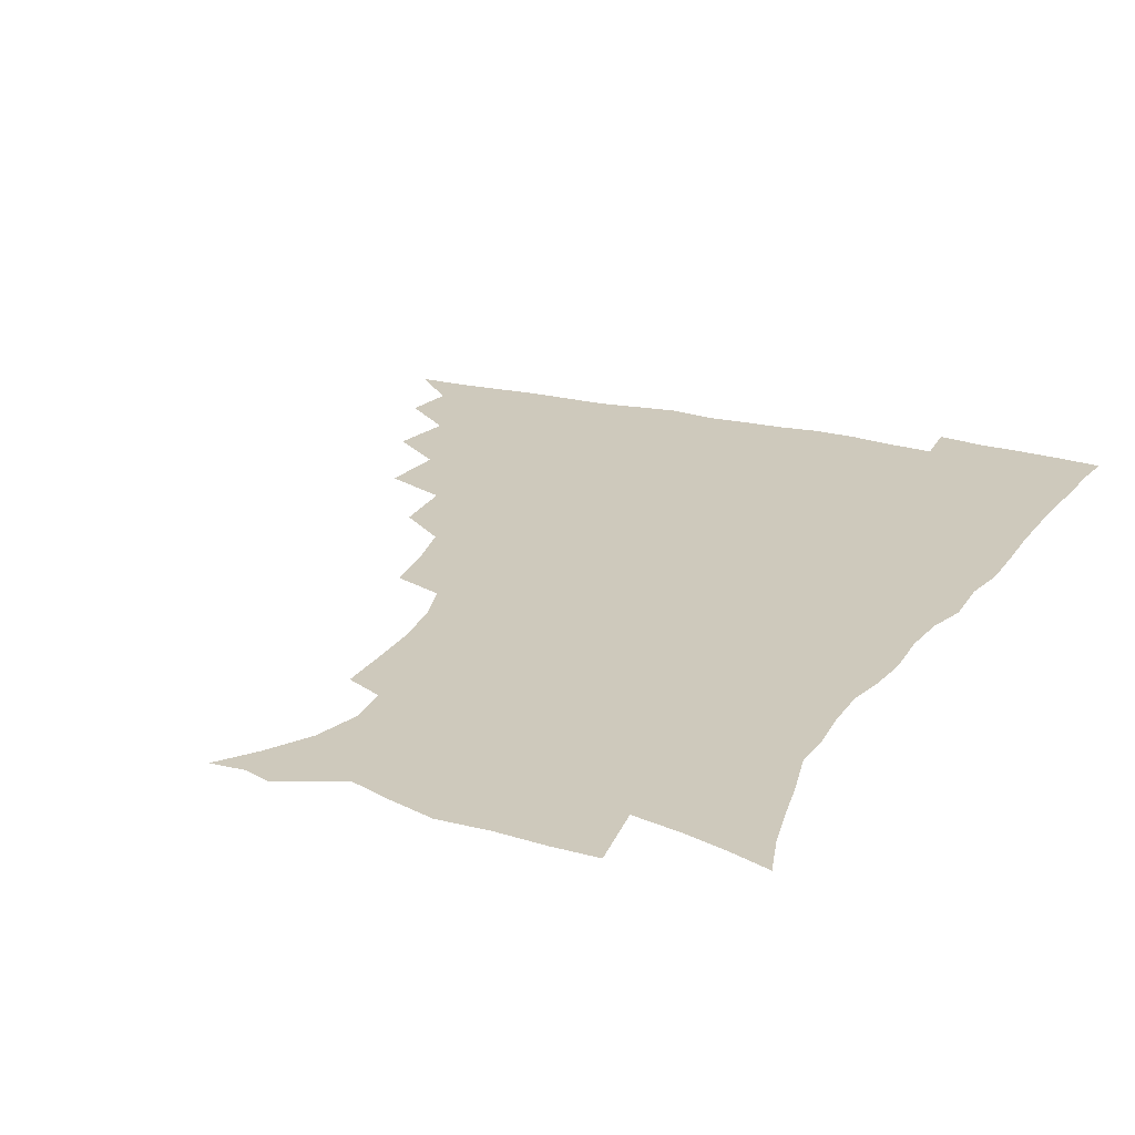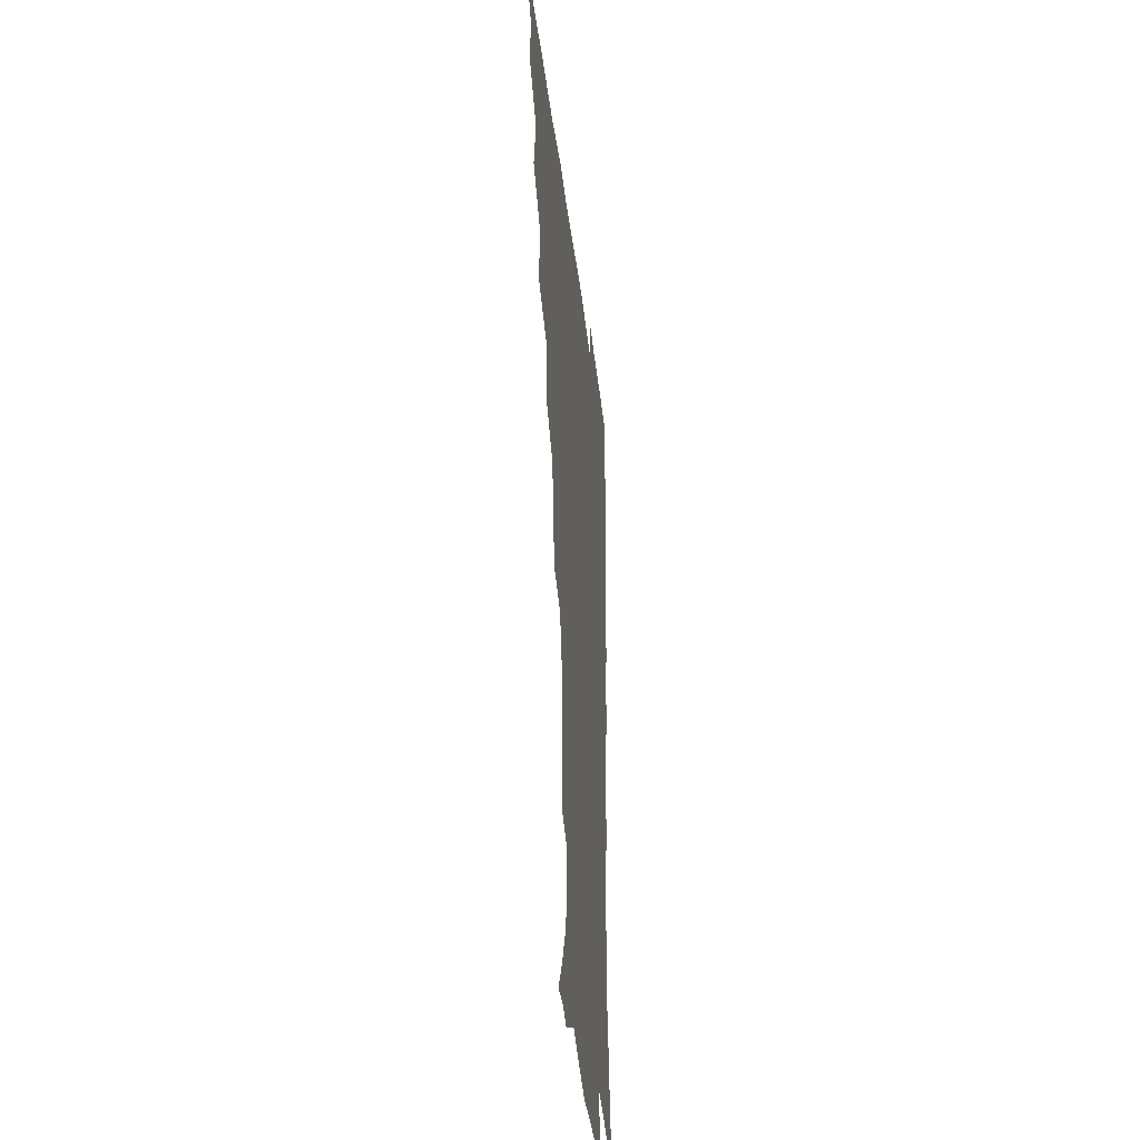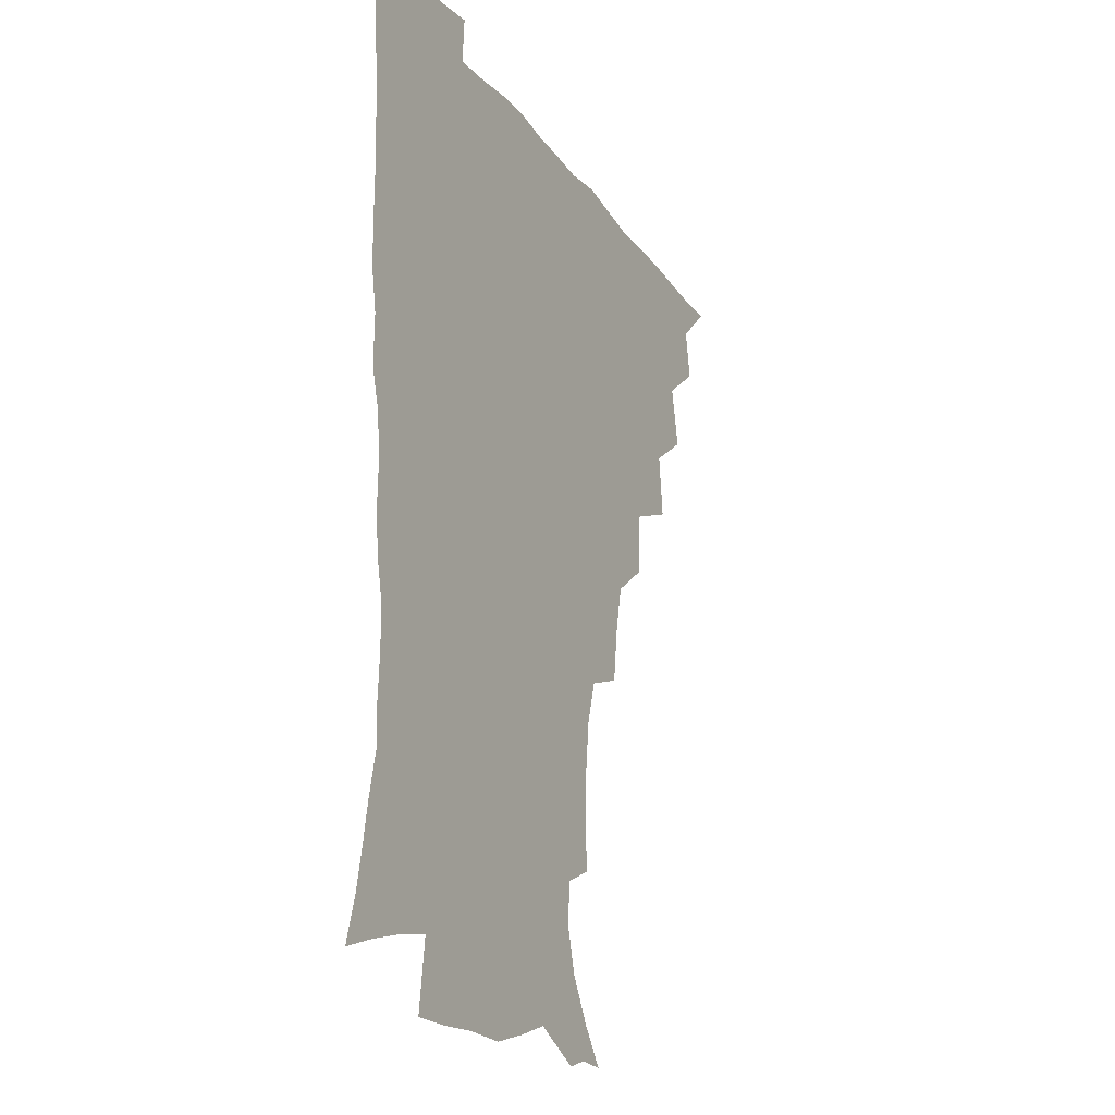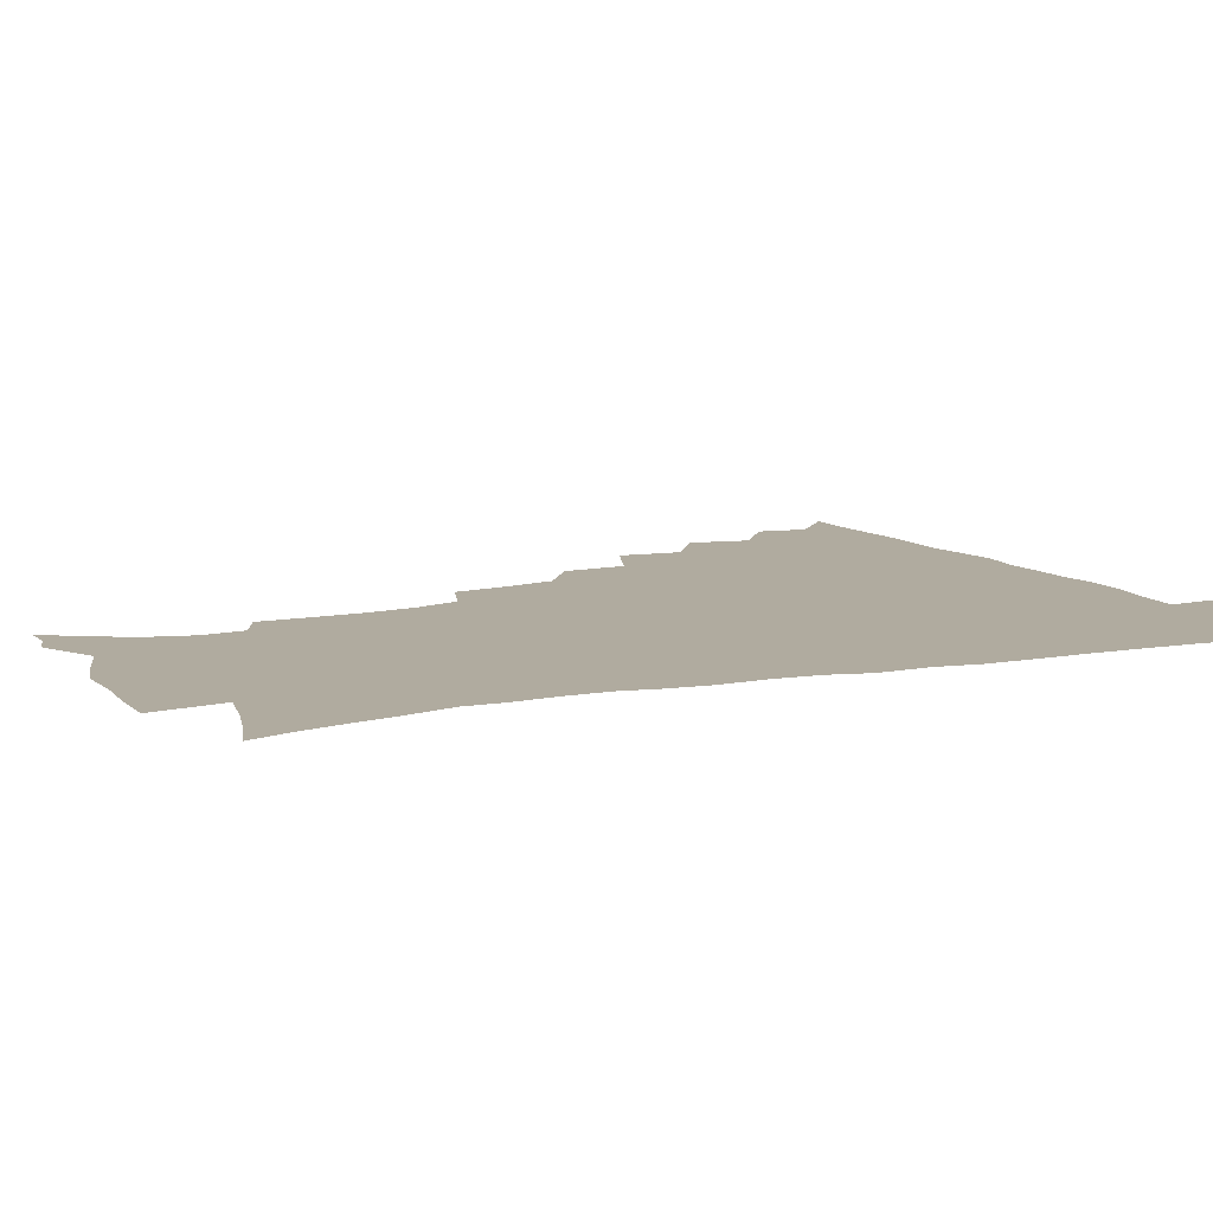
<metadata>
{"format":"obj","ext":"obj","renderer":"f3d","projection":"perspective","resolution":1024,"background":"white","views":[{"elev":22.4,"azim":24.8,"up":"+Z"},{"elev":-35.8,"azim":-83.7,"up":"+Y"},{"elev":-21.5,"azim":116.3,"up":"+Y"},{"elev":9.7,"azim":63.7,"up":"+Z"}]}
</metadata>
<code>
v 450.7 494.5 0
v 464.1 461.2 0
v 467.1 479 0
v 467 494.5 0
v 477.9 425.3 0
v 482.4 446.9 0
v 482.9 463.6 0
v 483.1 479.4 0
v 482.3 495.4 0
v 493.9 389.2 0
v 496.4 411.9 0
v 498.6 432 0
v 499.6 449 0
v 499.5 464.7 0
v 498.4 480.3 0
v 497.3 496.5 0
v 516.8 357.5 0
v 515.6 380.2 0
v 515.6 401 0
v 516.4 420 0
v 516.7 436.4 0
v 515.6 450.7 0
v 514.6 465.6 0
v 513.8 480.6 0
v 512.6 496.4 0
v 539.7 307.7 0
v 537.1 327.1 0
v 533.4 345 0
v 533.8 370.8 0
v 532.6 388.7 0
v 531.5 405.2 0
v 530.8 420.6 0
v 530.9 436.5 0
v 530.6 451.5 0
v 529.8 466.2 0
v 528.6 481.2 0
v 527.6 496.4 0
v 563.4 232.2 0
v 563.5 250 0
v 563.3 267.6 0
v 561.3 285.5 0
v 556.6 301.6 0
v 553.2 320 0
v 551.1 339.5 0
v 549.6 358.6 0
v 547.8 374.8 0
v 547.8 393.4 0
v 547.4 409 0
v 547.2 424.2 0
v 546.4 438.2 0
v 546.6 452.5 0
v 544.6 467.2 0
v 543.3 482.1 0
v 542 498.5 0
v 554.8 167.2 0
v 564.3 179.9 0
v 573.1 194.9 0
v 577.7 211.1 0
v 576.3 226 0
v 575.7 244.6 0
v 575.1 261.8 0
v 574 279.1 0
v 571.2 294.7 0
v 568 309.9 0
v 566 328.5 0
v 564.3 345.6 0
v 563.6 364.3 0
v 562.3 379.4 0
v 561.6 395 0
v 561.9 411.3 0
v 561.5 425.7 0
v 561.4 439.8 0
v 560.3 453.6 0
v 559 468.1 0
v 557.8 482.9 0
v 556.1 500.4 0
v 566.3 167.7 0
v 578.4 184.9 0
v 586.4 203.9 0
v 588.1 220.7 0
v 587.6 237 0
v 586.5 251.7 0
v 585.9 268.8 0
v 584.8 287 0
v 582.9 303.3 0
v 580.4 316.9 0
v 578.6 333.3 0
v 578 351.7 0
v 576.8 366.8 0
v 576.5 383.5 0
v 576.3 398.5 0
v 576 412.9 0
v 575.9 427.3 0
v 575.4 440.4 0
v 574.8 454 0
v 573.6 468.3 0
v 572.4 483.3 0
v 571.7 498.3 0
v 575.8 164.5 0
v 591.8 189 0
v 597.6 208.7 0
v 599.1 227.5 0
v 598.6 242.9 0
v 598 259.5 0
v 597.6 275.9 0
v 595.8 290.7 0
v 594.1 306.1 0
v 593 323.4 0
v 591.9 339 0
v 591 354 0
v 590.2 368.9 0
v 589.6 383 0
v 589.6 398.6 0
v 589.6 413.5 0
v 589.4 426.9 0
v 589.3 440.9 0
v 588.9 454.4 0
v 588.1 468.4 0
v 587.2 482.8 0
v 585.8 499.2 0
v 596.1 174.3 0
v 606.1 194.9 0
v 609.4 213.6 0
v 609.7 228.7 0
v 609.4 244.5 0
v 608.8 258.7 0
v 608.3 279.9 0
v 607.2 295.2 0
v 606.2 309.6 0
v 605.1 324.6 0
v 604.2 340.1 0
v 603.8 355.6 0
v 603.5 370.9 0
v 603.7 386.5 0
v 603.2 399.7 0
v 603.5 414.7 0
v 603.3 427.6 0
v 603.1 441 0
v 603.2 454.7 0
v 602.6 468.6 0
v 601.3 483.8 0
v 599.9 499.5 0
v 610.8 169 0
v 618.1 194.2 0
v 620.5 214.3 0
v 621.1 232.9 0
v 620.5 245.7 0
v 620.1 262.3 0
v 619.3 281.4 0
v 618.6 295.2 0
v 617.9 312.5 0
v 617.4 327.3 0
v 616.8 341.5 0
v 616.7 356.4 0
v 616.5 372.2 0
v 616.5 387 0
v 616.6 400.2 0
v 616.7 414.3 0
v 617.2 428.5 0
v 617.3 441.5 0
v 617.4 454.8 0
v 617.1 468.4 0
v 616.1 482.9 0
v 613.7 501.2 0
v 626.9 164.2 0
v 631.1 194.1 0
v 632.2 218.1 0
v 632.3 233.1 0
v 631.9 250.2 0
v 631.7 263.7 0
v 630.7 280.8 0
v 630.3 295.7 0
v 629.7 311.8 0
v 629.4 327.8 0
v 629.4 339.8 0
v 629.1 358 0
v 629.2 372.3 0
v 629.5 386 0
v 629.7 400.6 0
v 630.1 414.5 0
v 630.5 428.2 0
v 631.1 441.8 0
v 631.5 454.9 0
v 631.2 468.5 0
v 630.1 484.3 0
v 628.2 500.8 0
v 644.4 164.6 0
v 644.7 194.7 0
v 644.4 213.7 0
v 643.7 233 0
v 643.2 248.2 0
v 642.5 268.1 0
v 642.3 281.7 0
v 641.9 296.2 0
v 641.6 311.1 0
v 641.2 327.6 0
v 641.6 341.1 0
v 641.7 357 0
v 641.9 371.3 0
v 642.3 385.5 0
v 642.6 400.6 0
v 643.3 414.3 0
v 643.8 428.3 0
v 644.4 441.4 0
v 645.2 454.9 0
v 645.3 468.7 0
v 645.5 483 0
v 644.4 498.5 0
v 661.3 163.3 0
v 658.8 191.3 0
v 656.6 212.7 0
v 655.3 231.4 0
v 654.7 247.8 0
v 654.3 263.8 0
v 653.5 280.6 0
v 653.5 295.1 0
v 653.5 309.9 0
v 653.4 325.1 0
v 654.6 337.5 0
v 653.9 355.5 0
v 654.6 369.7 0
v 655.2 383.8 0
v 656.1 397.8 0
v 656.4 413.2 0
v 657.3 426.8 0
v 658.2 440 0
v 658.9 455 0
v 659.5 468.3 0
v 660.3 482.1 0
v 660 497.3 0
v 658.8 514.7 0
v 676.9 163.2 0
v 673.6 188.3 0
v 670.3 208.1 0
v 667.8 227.4 0
v 666.4 244.8 0
v 665.2 262.4 0
v 664.9 278 0
v 664.8 293.3 0
v 665.2 307.5 0
v 665.9 321.6 0
v 666.4 336.6 0
v 666.7 352.1 0
v 667.6 366.3 0
v 668.7 380.4 0
v 668.9 396.6 0
v 669.8 410.8 0
v 670.4 425.9 0
v 671.6 439.4 0
v 672.3 454.1 0
v 673.5 467.6 0
v 674.5 481.5 0
v 675.3 495.5 0
v 674.8 512 0
v 689.7 184.8 0
v 683.9 204.9 0
v 680.1 224.1 0
v 678.4 240.6 0
v 677.6 256.3 0
v 676.8 272.7 0
v 676.6 288.4 0
v 677.3 302.8 0
v 678.1 317.2 0
v 678.9 332.1 0
v 679.8 346.8 0
v 680.6 362.1 0
v 681.3 377.8 0
v 681.6 393.9 0
v 683.1 408.1 0
v 684.2 422.7 0
v 685.4 437.2 0
v 685.8 453 0
v 687.4 466.6 0
v 688.6 480.5 0
v 689.6 494.6 0
v 689.8 511.4 0
v 704.7 180.5 0
v 698.2 199.8 0
v 694.3 217.1 0
v 691.6 233.6 0
v 690.3 248.9 0
v 689 265.9 0
v 689.5 280.1 0
v 689.3 296.3 0
v 691 309.8 0
v 691.9 325 0
v 692 341.8 0
v 694.1 355.6 0
v 695.3 371.2 0
v 697 386 0
v 697 403.3 0
v 697.9 419 0
v 699 434.6 0
v 700.5 449.6 0
v 701.1 465.5 0
v 703 479.3 0
v 703.6 493.5 0
v 704.8 510.1 0
v 719 175.5 0
v 714.3 191.2 0
v 711.4 205.6 0
v 708.7 220.5 0
v 704.6 238.4 0
v 705.3 251 0
v 704.3 267 0
v 704.5 282.5 0
v 707.2 295.1 0
v 708.8 309.7 0
v 708.3 327.9 0
v 709.8 343.6 0
v 713.5 357 0
v 713.1 375.5 0
v 715.7 390.6 0
v 715.9 408.3 0
v 715.7 426.5 0
v 716.2 444.3 0
v 716.9 461.5 0
v 718.4 477.3 0
v 718.8 493 0
v 720.5 508.3 0
f 3 4 1
f 6 7 2
f 2 7 3
f 7 8 3
f 3 8 4
f 8 9 4
f 11 12 5
f 5 12 6
f 12 13 6
f 6 13 7
f 13 14 7
f 7 14 8
f 14 15 8
f 8 15 9
f 15 16 9
f 18 19 10
f 10 19 11
f 19 20 11
f 11 20 12
f 20 21 12
f 12 21 13
f 21 22 13
f 13 22 14
f 22 23 14
f 14 23 15
f 23 24 15
f 15 24 16
f 24 25 16
f 28 29 17
f 17 29 18
f 29 30 18
f 18 30 19
f 30 31 19
f 19 31 20
f 31 32 20
f 20 32 21
f 32 33 21
f 21 33 22
f 33 34 22
f 22 34 23
f 34 35 23
f 23 35 24
f 35 36 24
f 24 36 25
f 36 37 25
f 42 43 26
f 26 43 27
f 43 44 27
f 27 44 28
f 44 45 28
f 28 45 29
f 45 46 29
f 29 46 30
f 46 47 30
f 30 47 31
f 47 48 31
f 31 48 32
f 48 49 32
f 32 49 33
f 49 50 33
f 33 50 34
f 50 51 34
f 34 51 35
f 51 52 35
f 35 52 36
f 52 53 36
f 36 53 37
f 53 54 37
f 59 60 38
f 38 60 39
f 60 61 39
f 39 61 40
f 61 62 40
f 40 62 41
f 62 63 41
f 41 63 42
f 63 64 42
f 42 64 43
f 64 65 43
f 43 65 44
f 65 66 44
f 44 66 45
f 66 67 45
f 45 67 46
f 67 68 46
f 46 68 47
f 68 69 47
f 47 69 48
f 69 70 48
f 48 70 49
f 70 71 49
f 49 71 50
f 71 72 50
f 50 72 51
f 72 73 51
f 51 73 52
f 73 74 52
f 52 74 53
f 74 75 53
f 53 75 54
f 75 76 54
f 55 77 56
f 77 78 56
f 56 78 57
f 78 79 57
f 57 79 58
f 79 80 58
f 58 80 59
f 80 81 59
f 59 81 60
f 81 82 60
f 60 82 61
f 82 83 61
f 61 83 62
f 83 84 62
f 62 84 63
f 84 85 63
f 63 85 64
f 85 86 64
f 64 86 65
f 86 87 65
f 65 87 66
f 87 88 66
f 66 88 67
f 88 89 67
f 67 89 68
f 89 90 68
f 68 90 69
f 90 91 69
f 69 91 70
f 91 92 70
f 70 92 71
f 92 93 71
f 71 93 72
f 93 94 72
f 72 94 73
f 94 95 73
f 73 95 74
f 95 96 74
f 74 96 75
f 96 97 75
f 75 97 76
f 97 98 76
f 77 99 78
f 99 100 78
f 78 100 79
f 100 101 79
f 79 101 80
f 101 102 80
f 80 102 81
f 102 103 81
f 81 103 82
f 103 104 82
f 82 104 83
f 104 105 83
f 83 105 84
f 105 106 84
f 84 106 85
f 106 107 85
f 85 107 86
f 107 108 86
f 86 108 87
f 108 109 87
f 87 109 88
f 109 110 88
f 88 110 89
f 110 111 89
f 89 111 90
f 111 112 90
f 90 112 91
f 112 113 91
f 91 113 92
f 113 114 92
f 92 114 93
f 114 115 93
f 93 115 94
f 115 116 94
f 94 116 95
f 116 117 95
f 95 117 96
f 117 118 96
f 96 118 97
f 118 119 97
f 97 119 98
f 119 120 98
f 99 121 100
f 121 122 100
f 100 122 101
f 122 123 101
f 101 123 102
f 123 124 102
f 102 124 103
f 124 125 103
f 103 125 104
f 125 126 104
f 104 126 105
f 126 127 105
f 105 127 106
f 127 128 106
f 106 128 107
f 128 129 107
f 107 129 108
f 129 130 108
f 108 130 109
f 130 131 109
f 109 131 110
f 131 132 110
f 110 132 111
f 132 133 111
f 111 133 112
f 133 134 112
f 112 134 113
f 134 135 113
f 113 135 114
f 135 136 114
f 114 136 115
f 136 137 115
f 115 137 116
f 137 138 116
f 116 138 117
f 138 139 117
f 117 139 118
f 139 140 118
f 118 140 119
f 140 141 119
f 119 141 120
f 141 142 120
f 121 143 122
f 143 144 122
f 122 144 123
f 144 145 123
f 123 145 124
f 145 146 124
f 124 146 125
f 146 147 125
f 125 147 126
f 147 148 126
f 126 148 127
f 148 149 127
f 127 149 128
f 149 150 128
f 128 150 129
f 150 151 129
f 129 151 130
f 151 152 130
f 130 152 131
f 152 153 131
f 131 153 132
f 153 154 132
f 132 154 133
f 154 155 133
f 133 155 134
f 155 156 134
f 134 156 135
f 156 157 135
f 135 157 136
f 157 158 136
f 136 158 137
f 158 159 137
f 137 159 138
f 159 160 138
f 138 160 139
f 160 161 139
f 139 161 140
f 161 162 140
f 140 162 141
f 162 163 141
f 141 163 142
f 163 164 142
f 143 165 144
f 165 166 144
f 144 166 145
f 166 167 145
f 145 167 146
f 167 168 146
f 146 168 147
f 168 169 147
f 147 169 148
f 169 170 148
f 148 170 149
f 170 171 149
f 149 171 150
f 171 172 150
f 150 172 151
f 172 173 151
f 151 173 152
f 173 174 152
f 152 174 153
f 174 175 153
f 153 175 154
f 175 176 154
f 154 176 155
f 176 177 155
f 155 177 156
f 177 178 156
f 156 178 157
f 178 179 157
f 157 179 158
f 179 180 158
f 158 180 159
f 180 181 159
f 159 181 160
f 181 182 160
f 160 182 161
f 182 183 161
f 161 183 162
f 183 184 162
f 162 184 163
f 184 185 163
f 163 185 164
f 185 186 164
f 165 187 166
f 187 188 166
f 166 188 167
f 188 189 167
f 167 189 168
f 189 190 168
f 168 190 169
f 190 191 169
f 169 191 170
f 191 192 170
f 170 192 171
f 192 193 171
f 171 193 172
f 193 194 172
f 172 194 173
f 194 195 173
f 173 195 174
f 195 196 174
f 174 196 175
f 196 197 175
f 175 197 176
f 197 198 176
f 176 198 177
f 198 199 177
f 177 199 178
f 199 200 178
f 178 200 179
f 200 201 179
f 179 201 180
f 201 202 180
f 180 202 181
f 202 203 181
f 181 203 182
f 203 204 182
f 182 204 183
f 204 205 183
f 183 205 184
f 205 206 184
f 184 206 185
f 206 207 185
f 185 207 186
f 207 208 186
f 187 209 188
f 209 210 188
f 188 210 189
f 210 211 189
f 189 211 190
f 211 212 190
f 190 212 191
f 212 213 191
f 191 213 192
f 213 214 192
f 192 214 193
f 214 215 193
f 193 215 194
f 215 216 194
f 194 216 195
f 216 217 195
f 195 217 196
f 217 218 196
f 196 218 197
f 218 219 197
f 197 219 198
f 219 220 198
f 198 220 199
f 220 221 199
f 199 221 200
f 221 222 200
f 200 222 201
f 222 223 201
f 201 223 202
f 223 224 202
f 202 224 203
f 224 225 203
f 203 225 204
f 225 226 204
f 204 226 205
f 226 227 205
f 205 227 206
f 227 228 206
f 206 228 207
f 228 229 207
f 207 229 208
f 229 230 208
f 209 232 210
f 232 233 210
f 210 233 211
f 233 234 211
f 211 234 212
f 234 235 212
f 212 235 213
f 235 236 213
f 213 236 214
f 236 237 214
f 214 237 215
f 237 238 215
f 215 238 216
f 238 239 216
f 216 239 217
f 239 240 217
f 217 240 218
f 240 241 218
f 218 241 219
f 241 242 219
f 219 242 220
f 242 243 220
f 220 243 221
f 243 244 221
f 221 244 222
f 244 245 222
f 222 245 223
f 245 246 223
f 223 246 224
f 246 247 224
f 224 247 225
f 247 248 225
f 225 248 226
f 248 249 226
f 226 249 227
f 249 250 227
f 227 250 228
f 250 251 228
f 228 251 229
f 251 252 229
f 229 252 230
f 252 253 230
f 230 253 231
f 253 254 231
f 233 255 234
f 255 256 234
f 234 256 235
f 256 257 235
f 235 257 236
f 257 258 236
f 236 258 237
f 258 259 237
f 237 259 238
f 259 260 238
f 238 260 239
f 260 261 239
f 239 261 240
f 261 262 240
f 240 262 241
f 262 263 241
f 241 263 242
f 263 264 242
f 242 264 243
f 264 265 243
f 243 265 244
f 265 266 244
f 244 266 245
f 266 267 245
f 245 267 246
f 267 268 246
f 246 268 247
f 268 269 247
f 247 269 248
f 269 270 248
f 248 270 249
f 270 271 249
f 249 271 250
f 271 272 250
f 250 272 251
f 272 273 251
f 251 273 252
f 273 274 252
f 252 274 253
f 274 275 253
f 253 275 254
f 275 276 254
f 255 277 256
f 277 278 256
f 256 278 257
f 278 279 257
f 257 279 258
f 279 280 258
f 258 280 259
f 280 281 259
f 259 281 260
f 281 282 260
f 260 282 261
f 282 283 261
f 261 283 262
f 283 284 262
f 262 284 263
f 284 285 263
f 263 285 264
f 285 286 264
f 264 286 265
f 286 287 265
f 265 287 266
f 287 288 266
f 266 288 267
f 288 289 267
f 267 289 268
f 289 290 268
f 268 290 269
f 290 291 269
f 269 291 270
f 291 292 270
f 270 292 271
f 292 293 271
f 271 293 272
f 293 294 272
f 272 294 273
f 294 295 273
f 273 295 274
f 295 296 274
f 274 296 275
f 296 297 275
f 275 297 276
f 297 298 276
f 277 299 278
f 299 300 278
f 278 300 279
f 300 301 279
f 279 301 280
f 301 302 280
f 280 302 281
f 302 303 281
f 281 303 282
f 303 304 282
f 282 304 283
f 304 305 283
f 283 305 284
f 305 306 284
f 284 306 285
f 306 307 285
f 285 307 286
f 307 308 286
f 286 308 287
f 308 309 287
f 287 309 288
f 309 310 288
f 288 310 289
f 310 311 289
f 289 311 290
f 311 312 290
f 290 312 291
f 312 313 291
f 291 313 292
f 313 314 292
f 292 314 293
f 314 315 293
f 293 315 294
f 315 316 294
f 294 316 295
f 316 317 295
f 295 317 296
f 317 318 296
f 296 318 297
f 318 319 297
f 297 319 298
f 319 320 298

</code>
